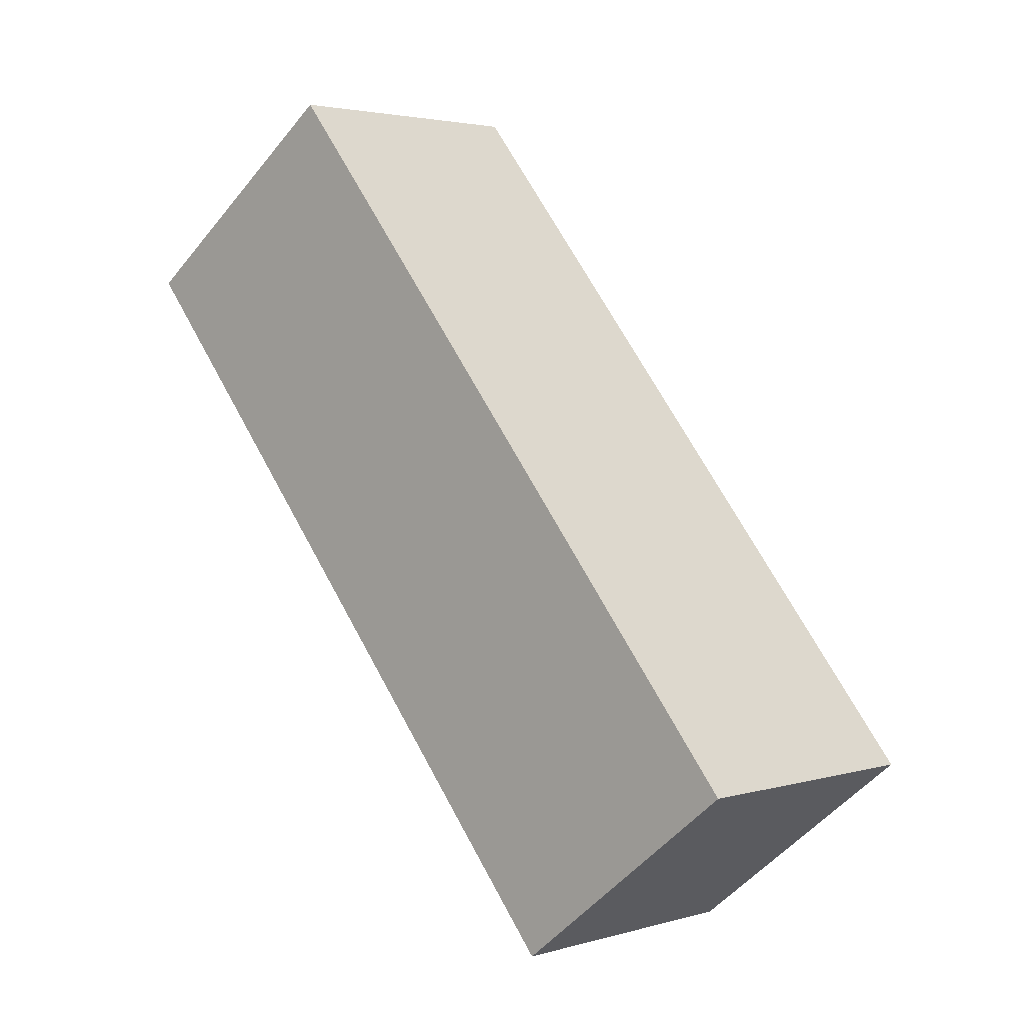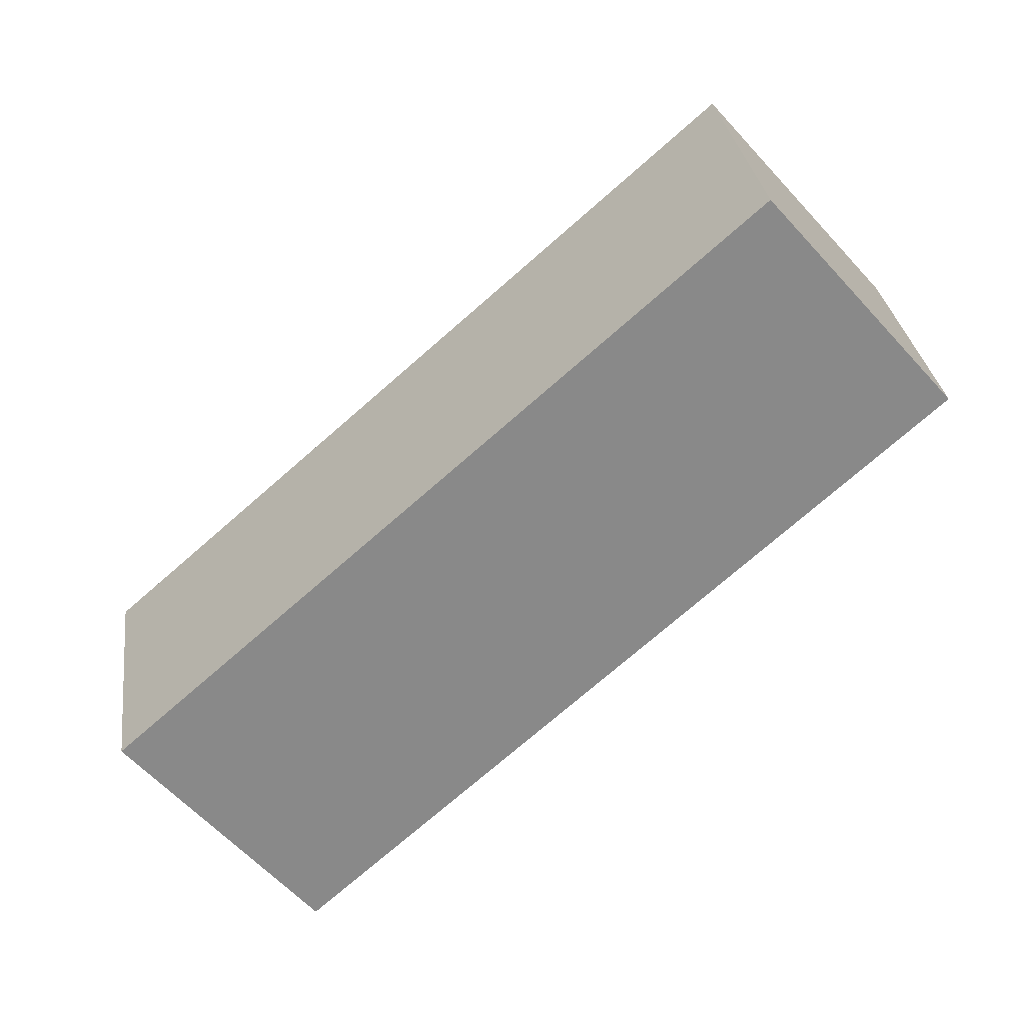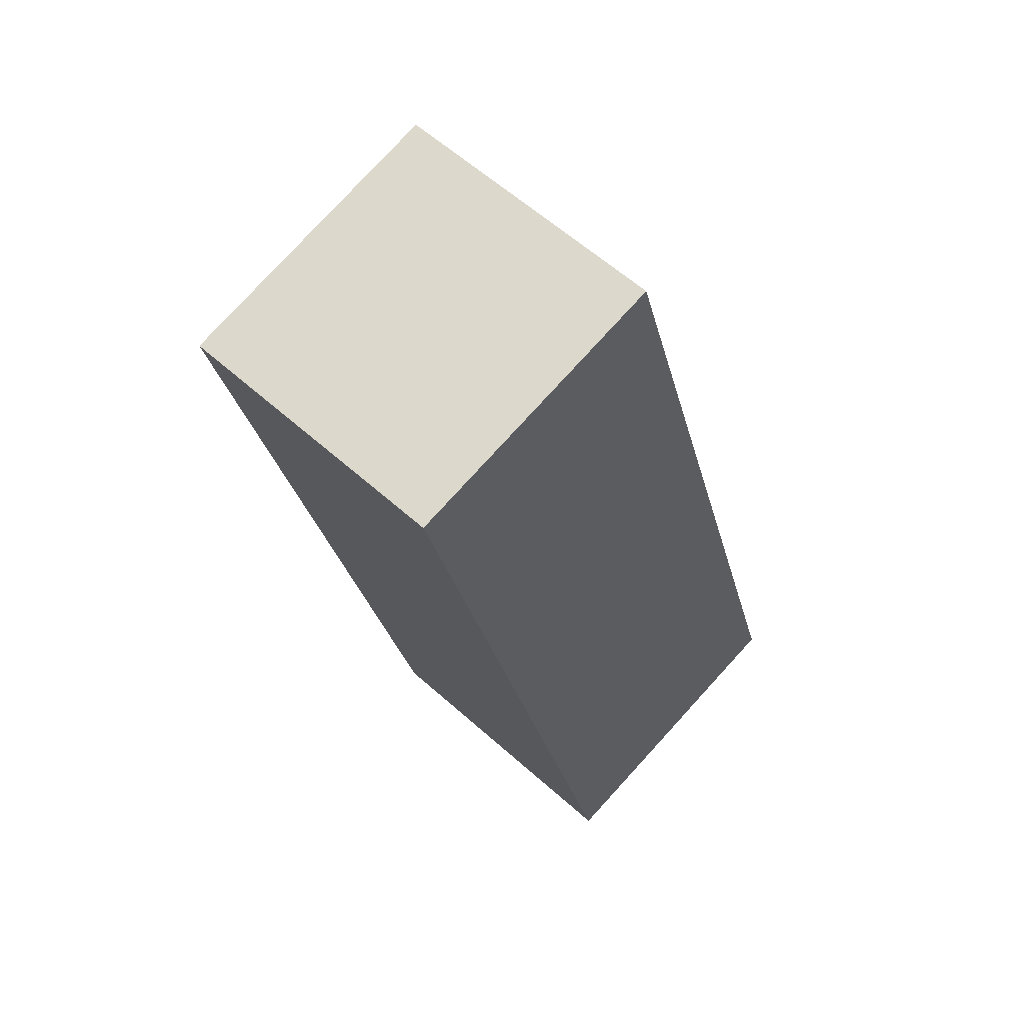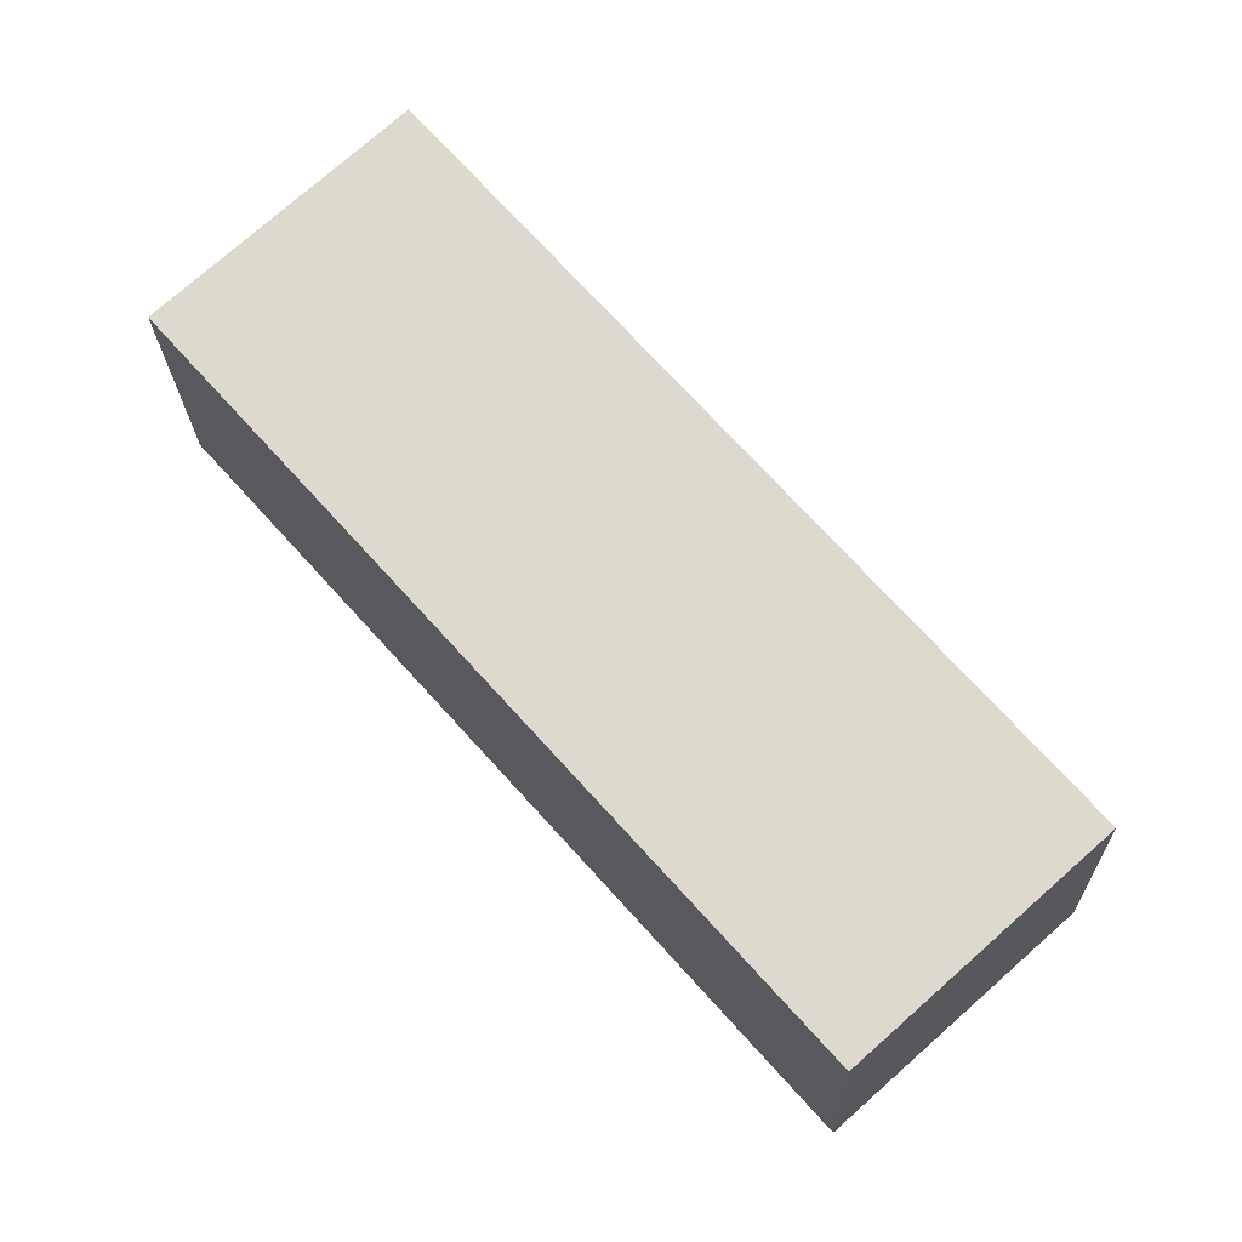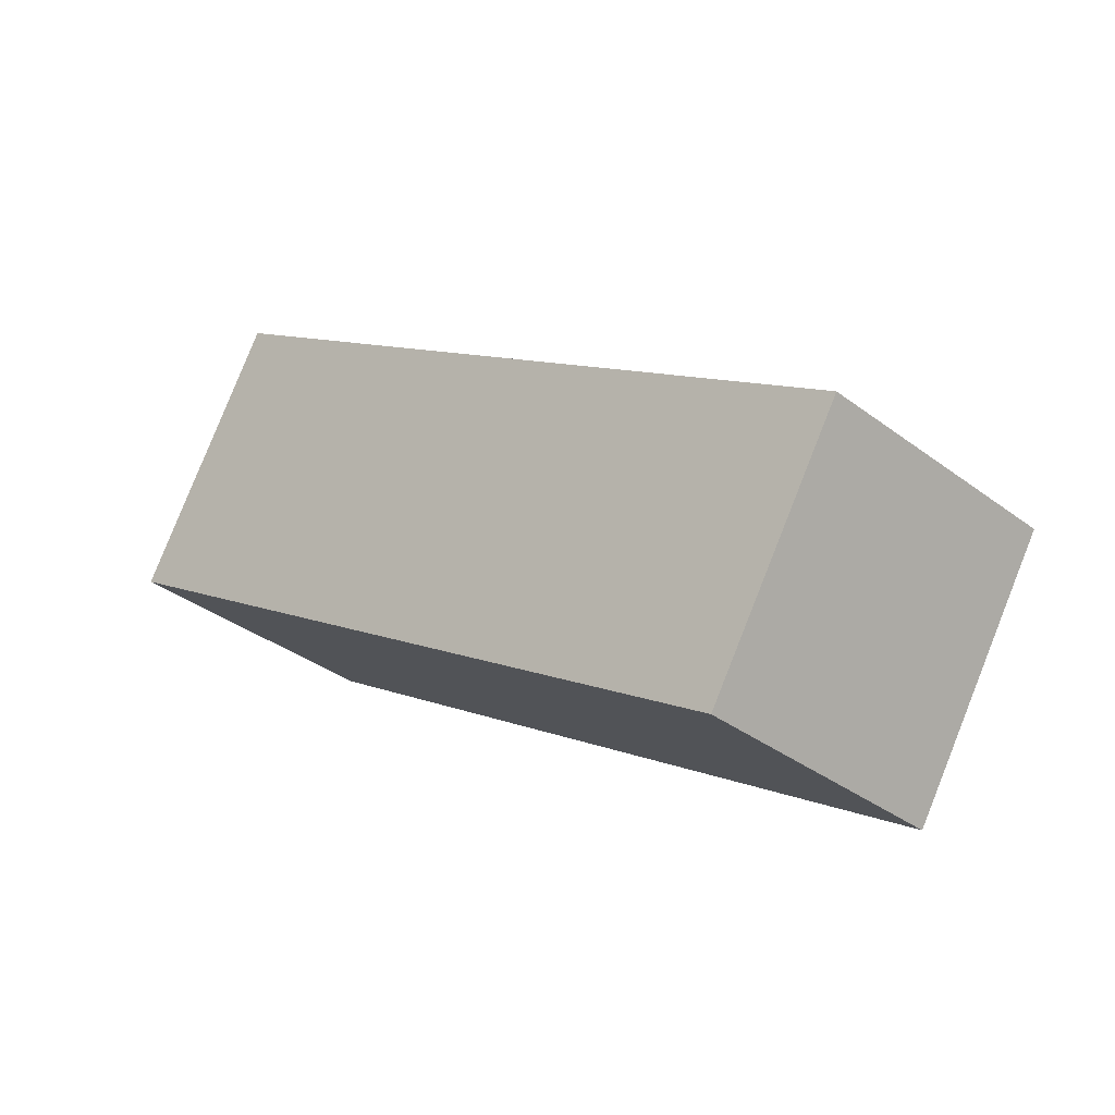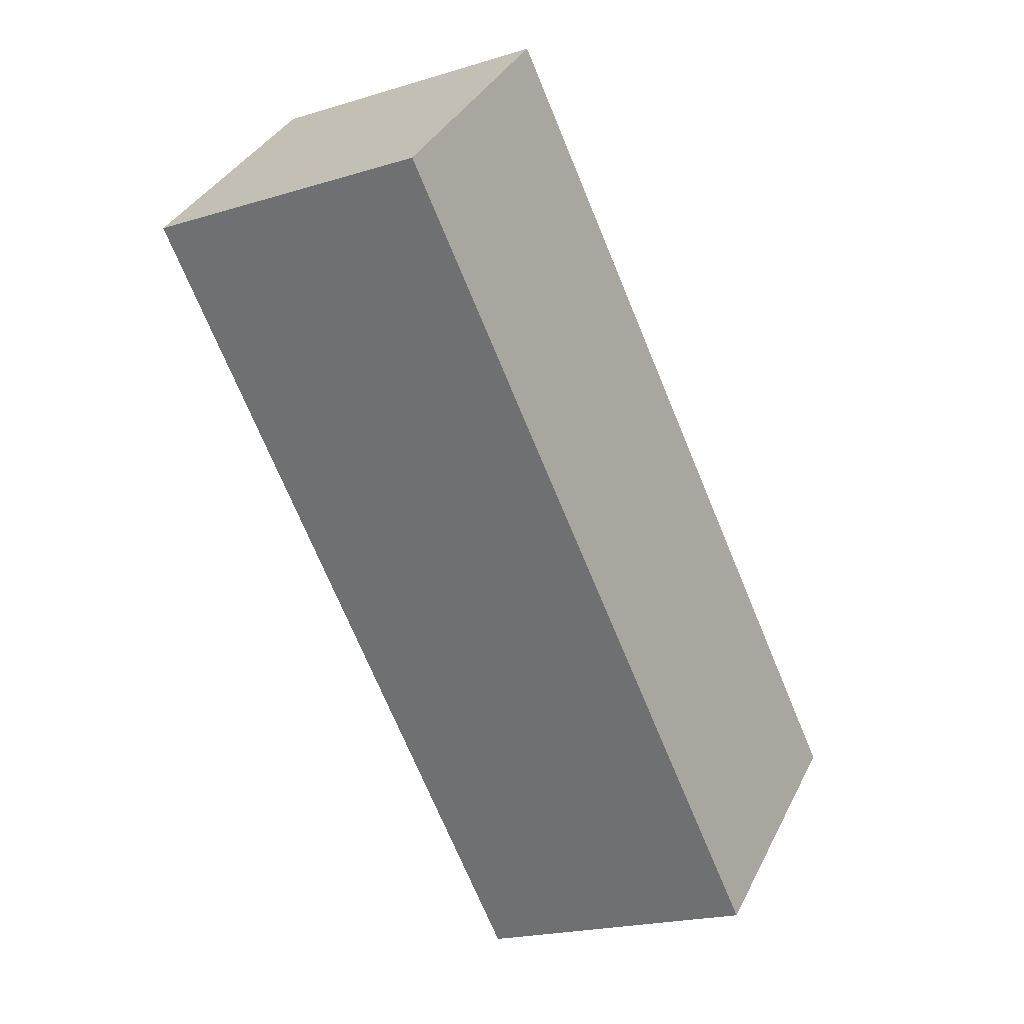
<metadata>
{"format":"obj","ext":"obj","renderer":"f3d","projection":"perspective","resolution":1024,"background":"white","views":[{"elev":16.3,"azim":-79.8,"up":"+Z"},{"elev":17.1,"azim":50.9,"up":"+Z"},{"elev":-59.0,"azim":-130.0,"up":"+Y"},{"elev":21.3,"azim":162.9,"up":"+Y"},{"elev":68.6,"azim":79.9,"up":"+Z"},{"elev":75.1,"azim":-170.3,"up":"+Y"}]}
</metadata>
<code>
o Cube
v 0.2302 -0.3112 -0.4094
v 0.1687 -0.4702 -0.2293
v -0.03808 -0.3406 -0.1854
v 0.5942 0.1034 0.08074
v 0.3873 0.2331 0.1246
v 0.02336 -0.1815 -0.3655
v 0.5327 -0.05559 0.2609
v 0.3259 0.07406 0.3048
f 8 5 6
f 6 5 4
f 8 6 3
f 5 8 4
f 1 6 4
f 3 7 8
f 2 4 7
f 4 8 7
f 6 2 3
f 1 2 6
f 3 2 7
f 2 1 4

</code>
